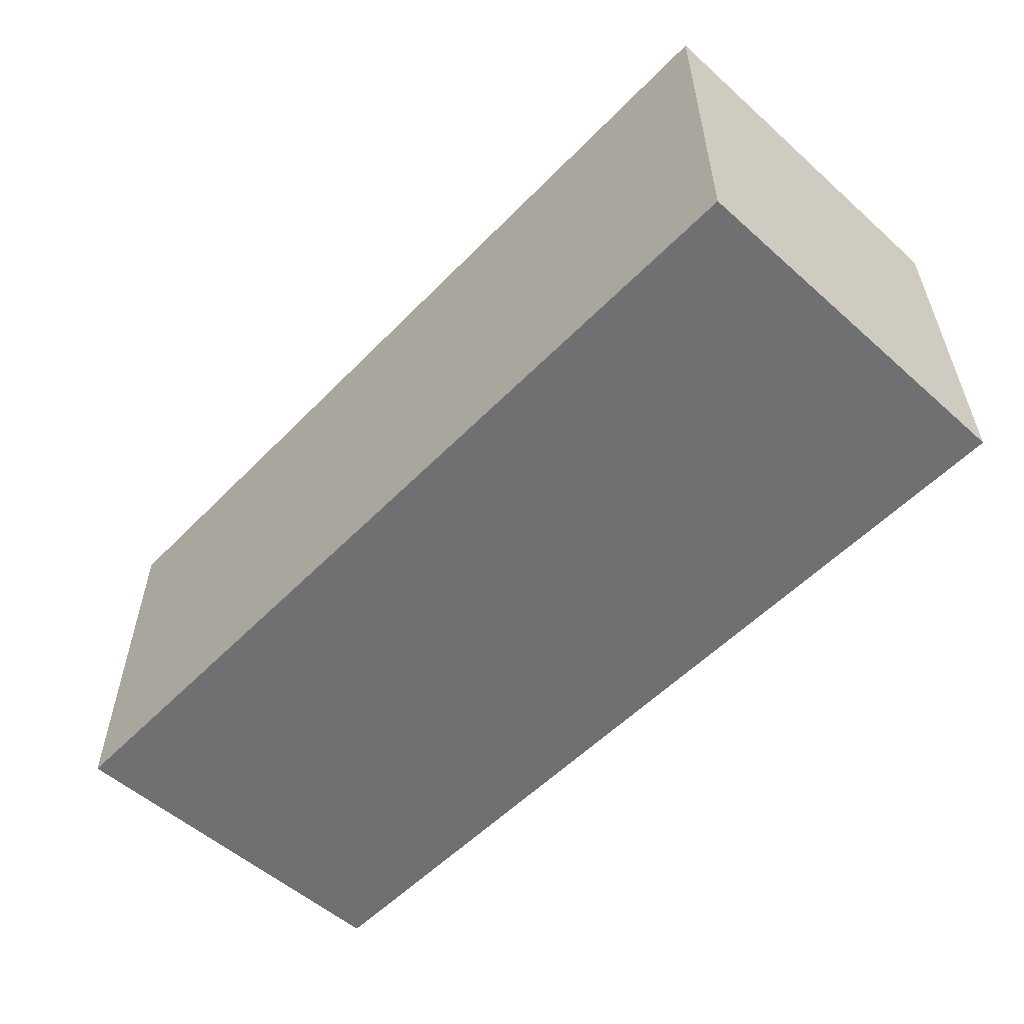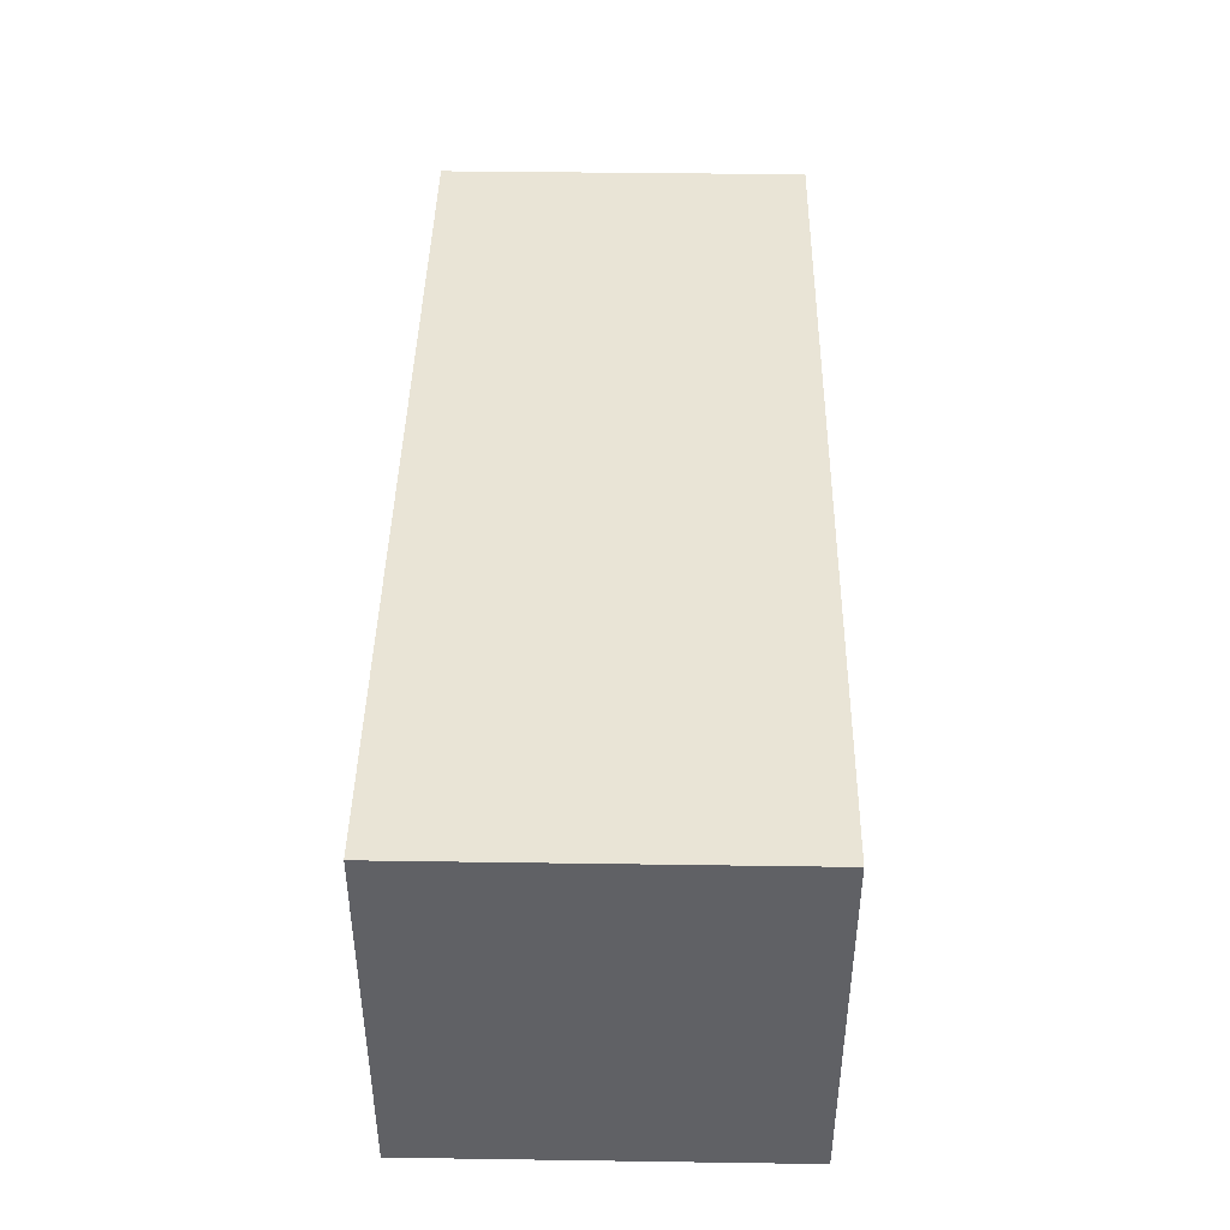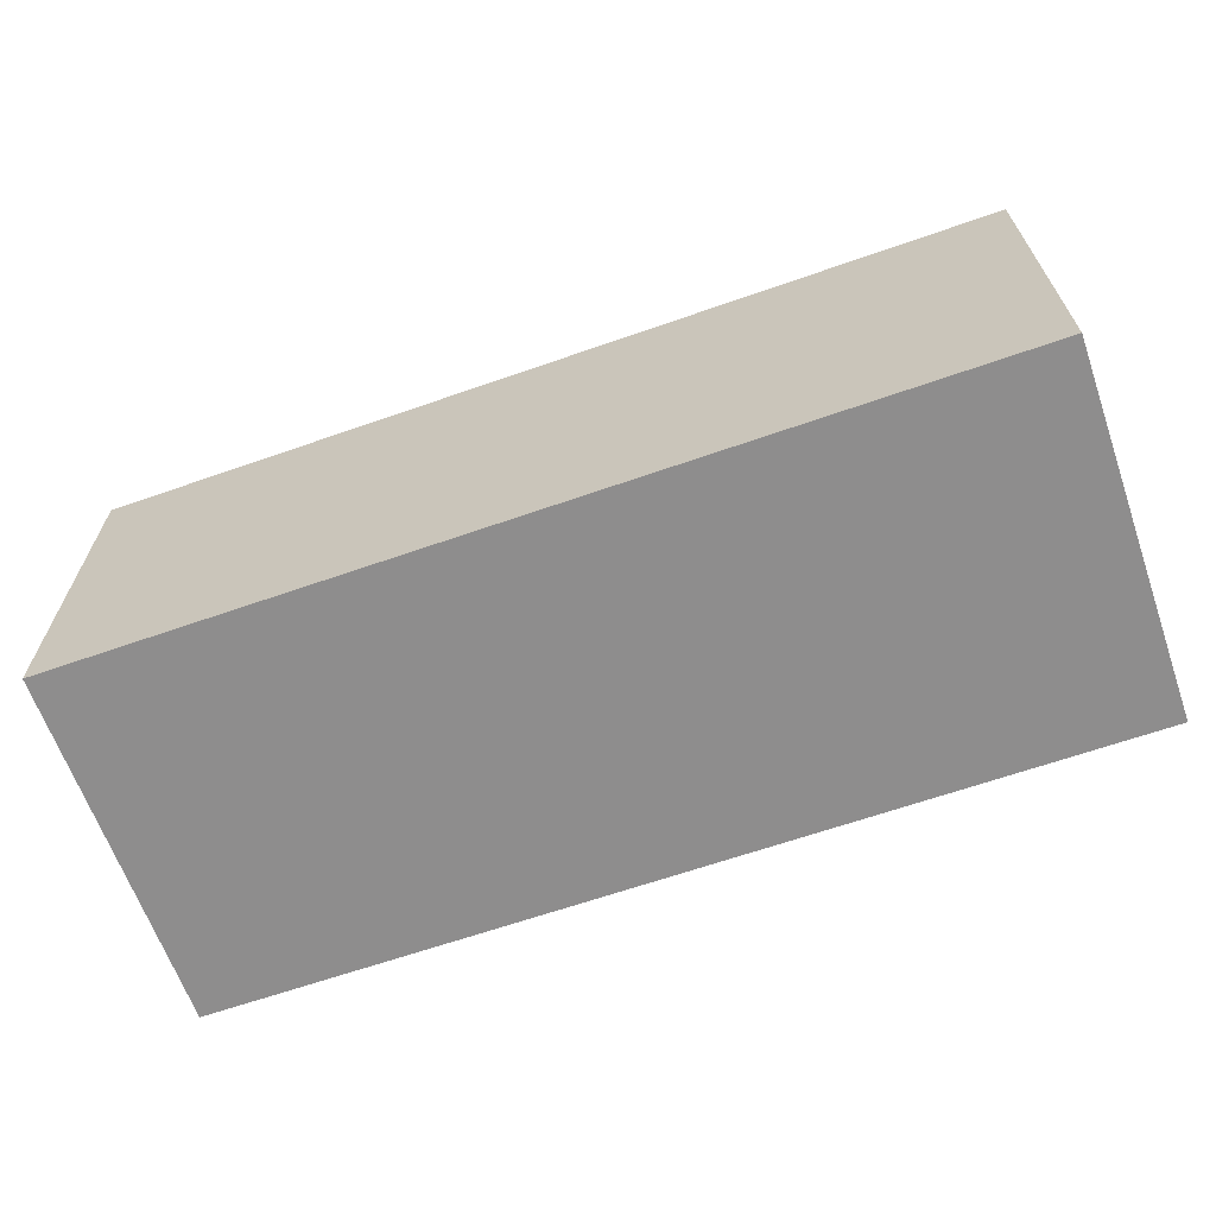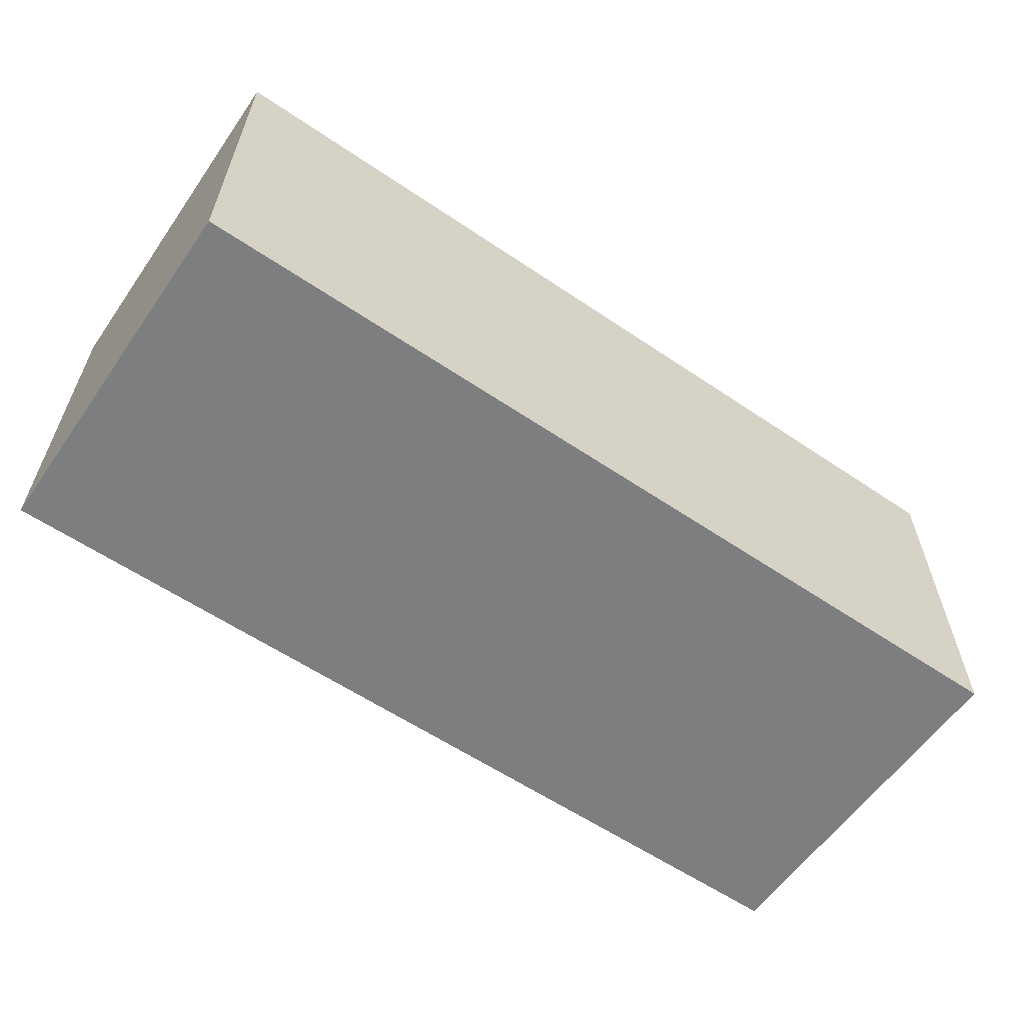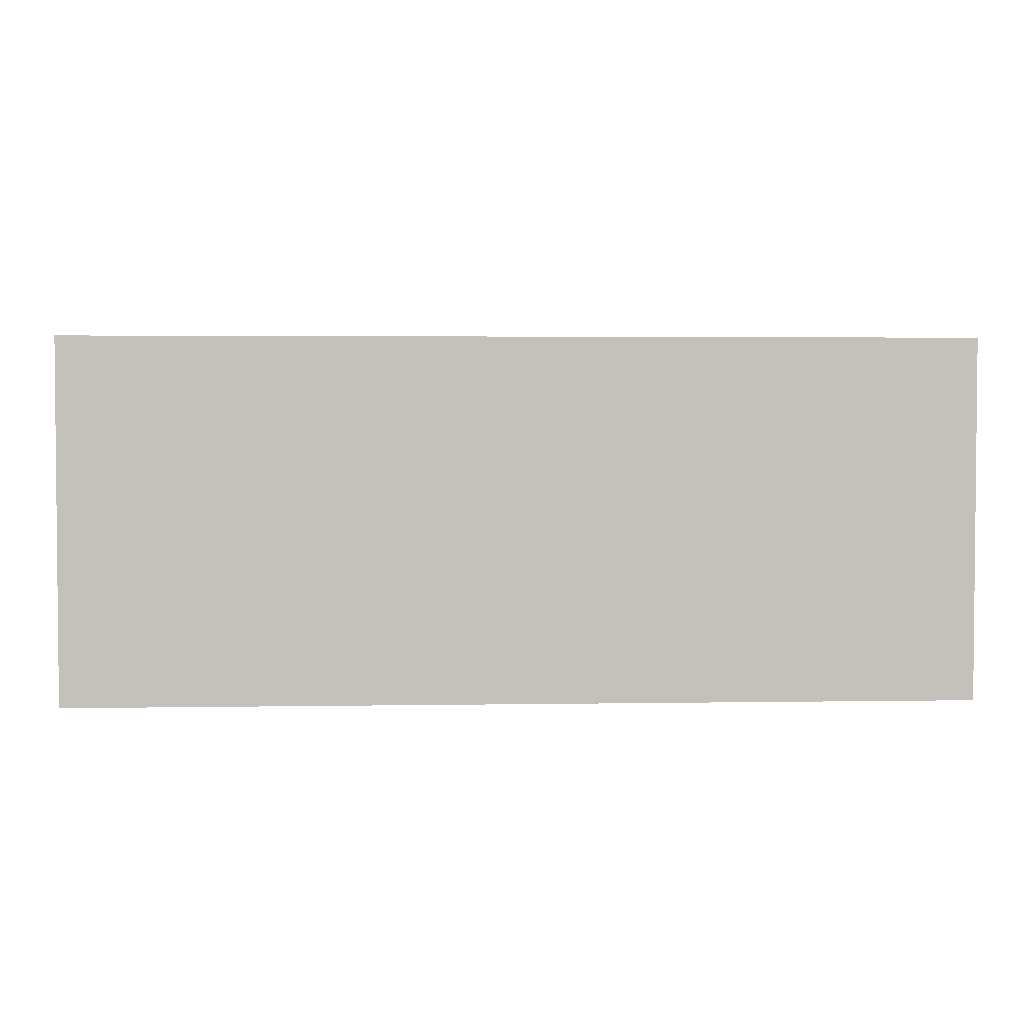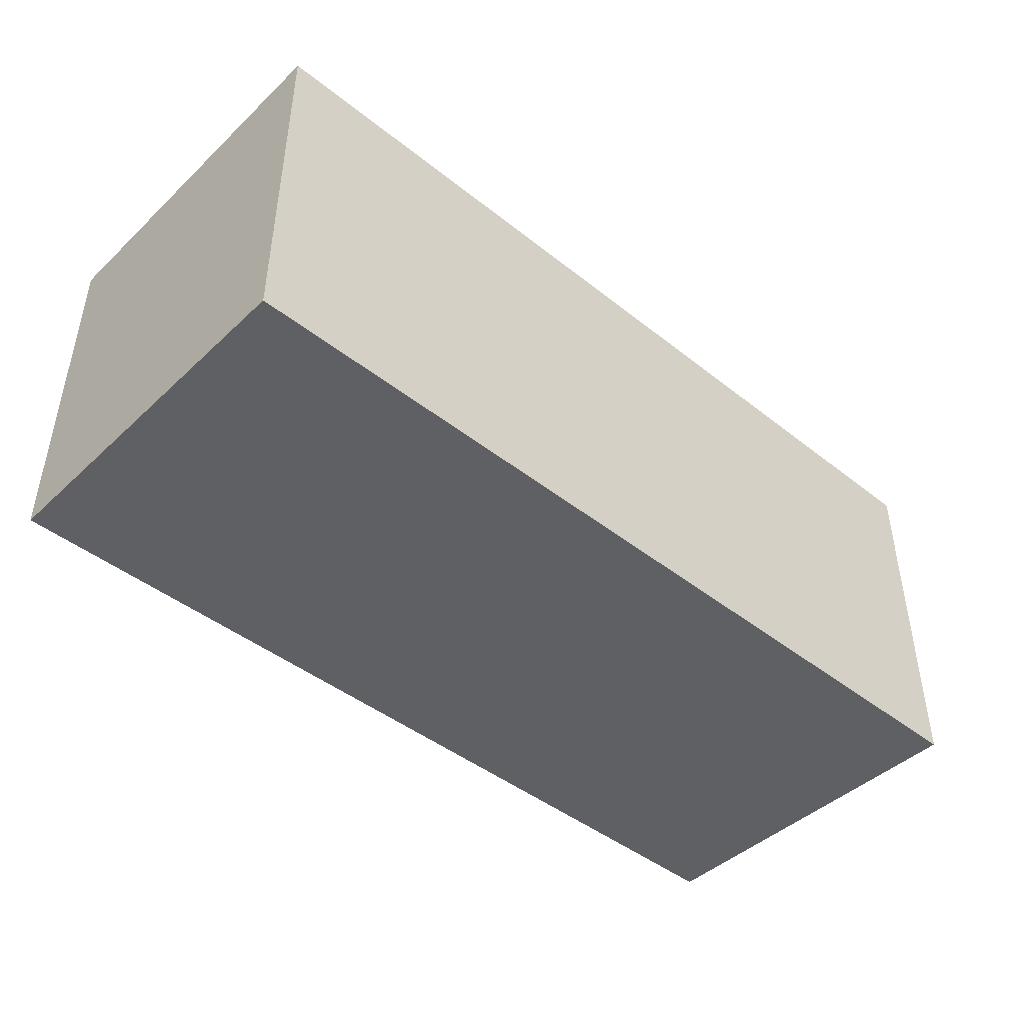
<metadata>
{"format":"obj","ext":"obj","renderer":"f3d","projection":"perspective","resolution":1024,"background":"white","views":[{"elev":-54.9,"azim":-133.1,"up":"+Z"},{"elev":42.6,"azim":-89.0,"up":"+Z"},{"elev":-64.7,"azim":-160.6,"up":"+Z"},{"elev":-59.3,"azim":-34.8,"up":"+Y"},{"elev":2.9,"azim":176.7,"up":"+Y"},{"elev":-44.4,"azim":137.3,"up":"+Z"}]}
</metadata>
<code>
v 118 42.95 0
v 118 53.11 0
v 118 53.11 10.16
v 118 42.95 10.16
v 92.59 42.95 0
v 118 42.95 0
v 118 42.95 10.16
v 92.59 42.95 10.16
v 92.59 53.11 0
v 92.59 42.95 0
v 92.59 42.95 10.16
v 92.59 53.11 10.16
v 118 53.11 0
v 92.59 53.11 0
v 92.59 53.11 10.16
v 118 53.11 10.16
v 118 53.11 10.16
v 92.59 53.11 10.16
v 92.59 42.95 10.16
v 118 42.95 10.16
v 92.59 53.11 0
v 118 53.11 0
v 118 42.95 0
v 92.59 42.95 0
g c73ab106-e2af-11ea-9909-54bf646e7e1f
f 1 2 4
f 4 2 3
g c73bc25e-e2af-11ea-9858-54bf646e7e1f
f 5 6 8
f 8 6 7
g c73cd3e6-e2af-11ea-9426-54bf646e7e1f
f 9 10 12
f 12 10 11
g c73dbe42-e2af-11ea-95c4-54bf646e7e1f
f 13 14 16
f 16 14 15
g c73ecfb0-e2af-11ea-a703-54bf646e7e1f
f 17 18 20
f 20 18 19
g c73fba02-e2af-11ea-a69d-54bf646e7e1f
f 21 22 24
f 24 22 23

</code>
